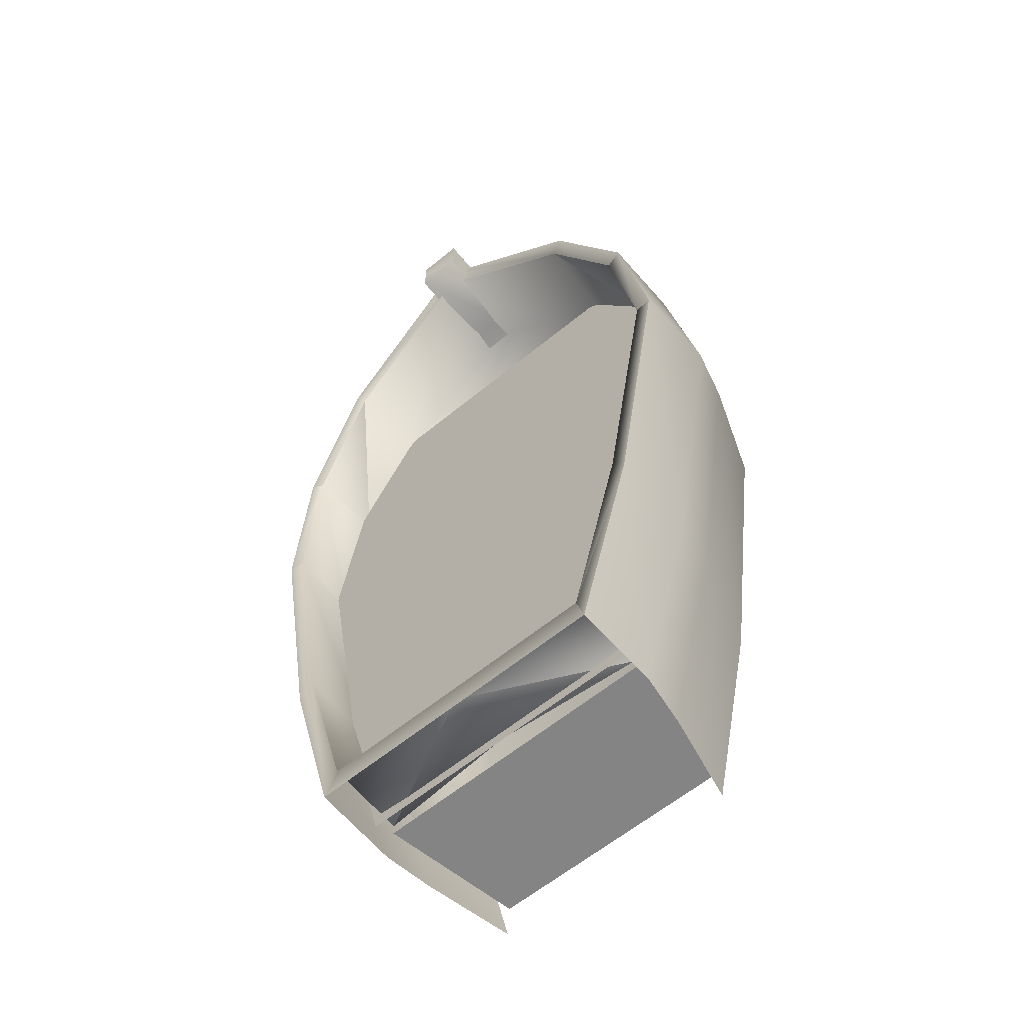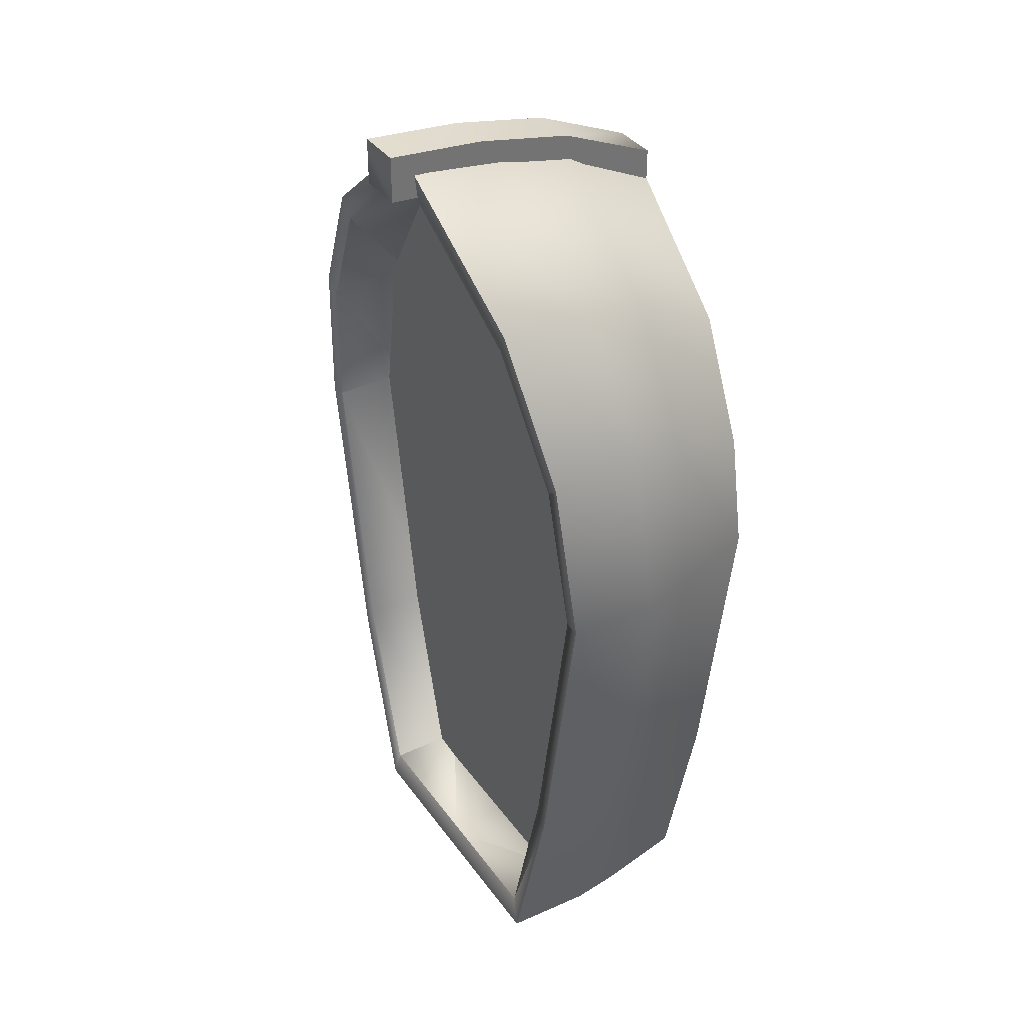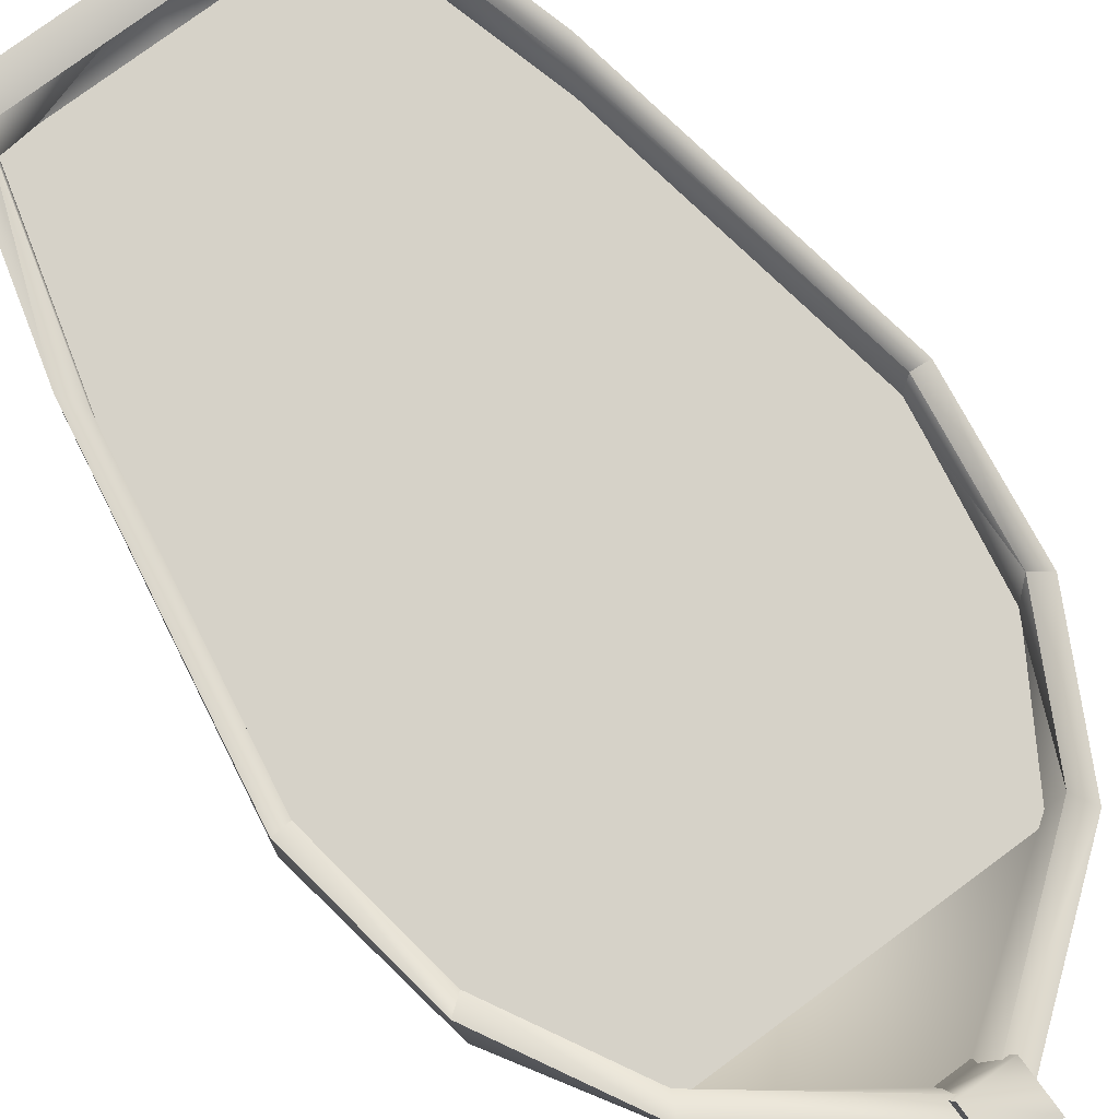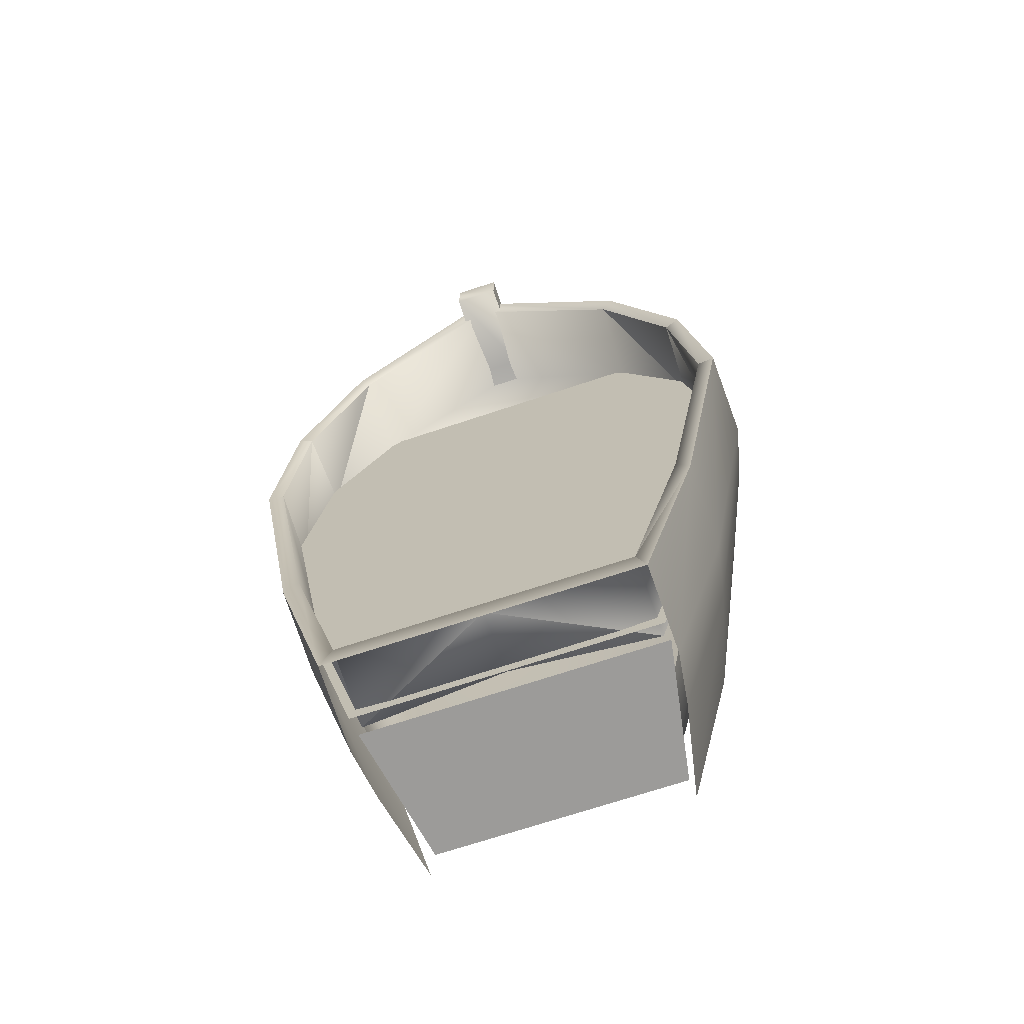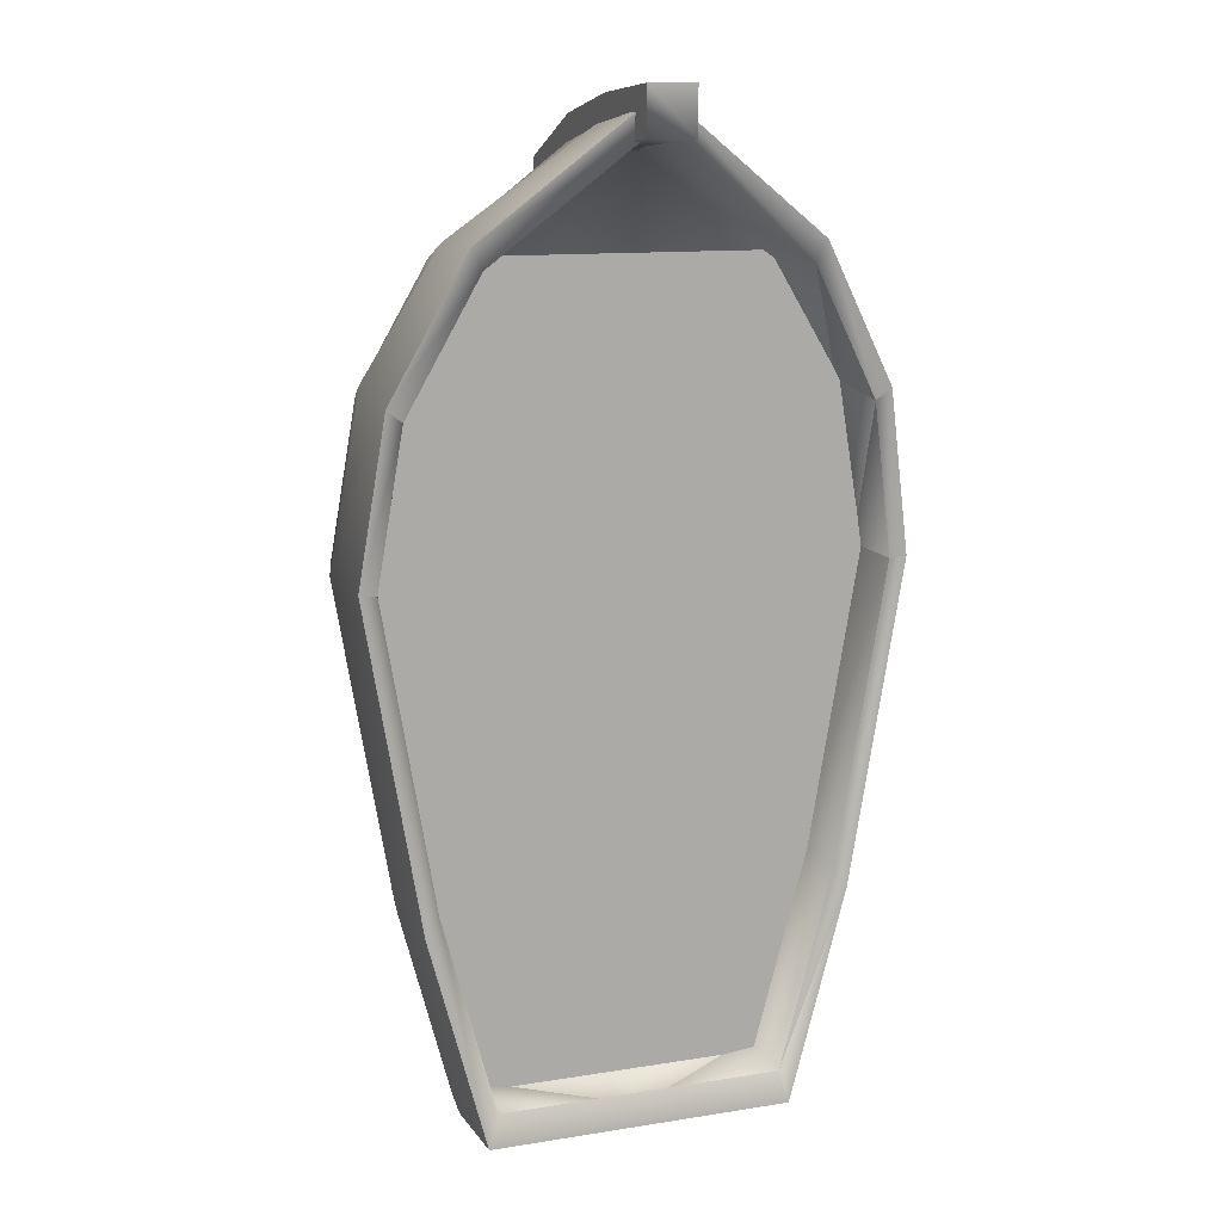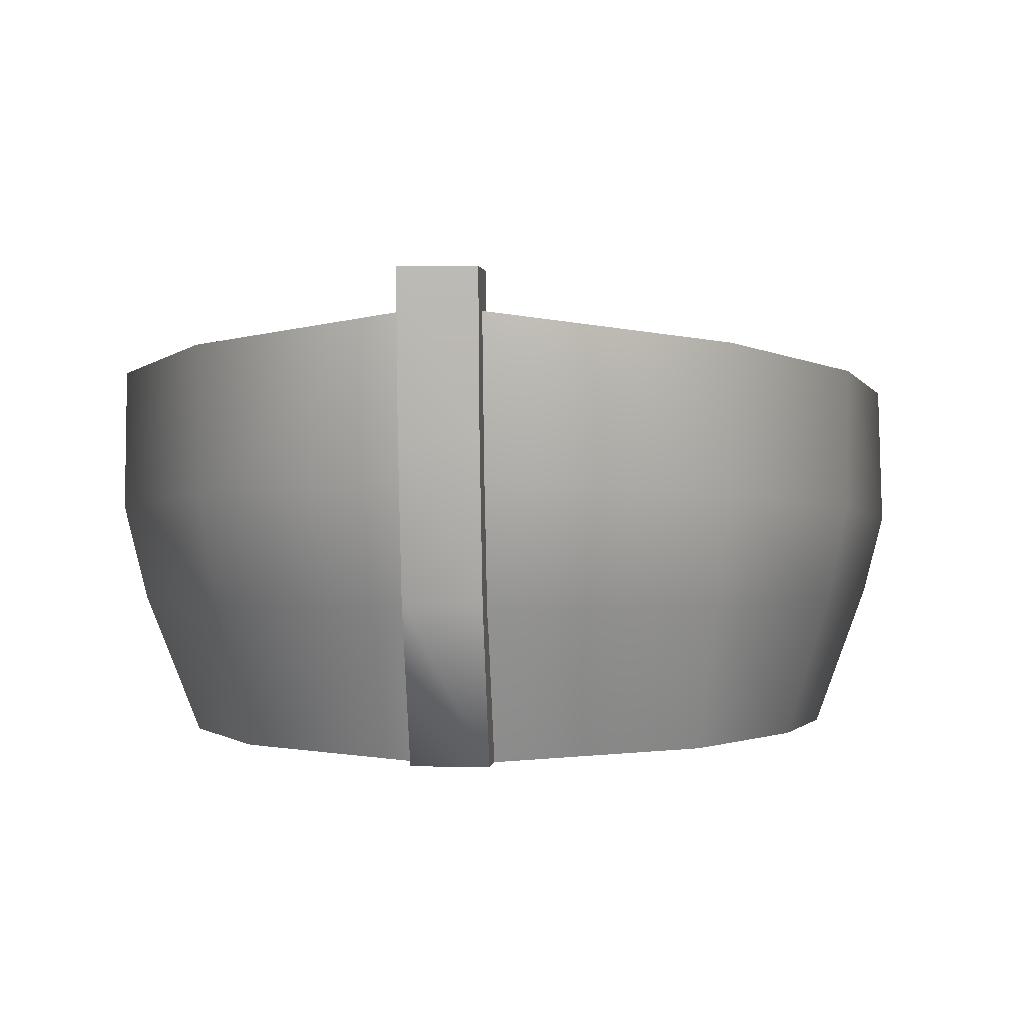
<metadata>
{"format":"obj","ext":"obj","renderer":"f3d","projection":"perspective","resolution":1024,"background":"white","views":[{"elev":-61.3,"azim":-140.1,"up":"+Z"},{"elev":36.5,"azim":-121.0,"up":"+Z"},{"elev":78.3,"azim":-36.4,"up":"+Y"},{"elev":-69.8,"azim":-161.5,"up":"+Z"},{"elev":12.2,"azim":159.4,"up":"+Z"},{"elev":0.7,"azim":5.1,"up":"+Y"}]}
</metadata>
<code>
o boat
v 0.003038 -0.000237 3.726
v 0.8441 -6.4e-05 2.701
v 0.003038 0.7199 3.973
v 1.003 0.6395 2.966
v 0.004563 1.136 4.024
v 1.007 1.013 2.914
v 0.7395 0.000464 0.8995
v 0.8923 0.5987 0.8995
v 0.8823 0.9694 0.8995
v 0.6593 0.3868 3.404
v 0.6982 1.067 3.484
v 1.07 0.3868 2.24
v 1.111 0.9694 2.24
v 0.6175 0.3868 0.009094
v 0.641 0.9694 0.009094
v 0.003038 0.3899 3.907
v 0.6921 0.6803 3.48
v 0.9552 0.3868 2.896
v 0.6086 -9.1e-05 3.203
v 0.9311 0.000464 2.24
v 0.5374 0.000464 0.009094
v 1.124 0.5987 2.24
v 0.85 0.3868 0.8995
v 0.6483 0.5987 0.009094
v -0.6532 0.3868 3.404
v -0.686 0.6803 3.48
v -0.6025 -9.1e-05 3.203
v -0.838 -6.4e-05 2.701
v -0.9491 0.3868 2.896
v -0.9967 0.6395 2.966
v -0.6929 1.067 3.485
v -1.001 1.013 2.914
v -0.925 0.000464 2.24
v -0.7334 0.000464 0.8995
v -0.5313 0.000464 0.009094
v -1.064 0.3868 2.24
v -1.118 0.5987 2.24
v -0.8439 0.3868 0.8995
v -0.8862 0.5987 0.8995
v -1.105 0.9694 2.24
v -0.8762 0.9694 0.8995
v -0.6115 0.3868 0.009094
v -0.6422 0.5987 0.009094
v -0.6349 0.9694 0.009094
v 0.003038 0.05928 3.623
v 0.7891 0.06492 2.665
v 0.003038 0.7323 3.853
v 0.9374 0.6572 2.912
v 0.004463 1.121 3.901
v 0.9415 1.006 2.864
v 0.003038 0.01512 0.9811
v 0.6913 0.09847 0.9811
v 0.8341 0.619 0.9811
v 0.8247 0.9655 0.9811
v 0.6164 0.421 3.322
v 0.6527 1.056 3.397
v 0.7257 0.05992 2.234
v 0.4191 0.06041 0.1489
v 1 0.421 2.234
v 1.038 0.9655 2.234
v 0.5773 0.421 0.1489
v 0.5992 0.9589 0.1489
v 0.003038 0.4239 3.792
v 0.647 0.6953 3.392
v 0.8929 0.421 2.847
v 0.569 0.04518 3.134
v 0.003038 0.01512 2.234
v 0.8703 0.09847 2.234
v 0.5765 0.05992 0.9811
v 0.003038 0.01561 0.1489
v 0.5024 0.09896 0.1489
v 1.05 0.619 2.234
v 0.7946 0.421 0.9811
v 0.6061 0.619 0.1489
v 0.2201 0.01943 0.1489
v -0.6103 0.421 3.322
v -0.641 0.6953 3.392
v -0.5629 0.04518 3.134
v -0.783 0.06492 2.665
v -0.8868 0.421 2.847
v -0.9313 0.6572 2.912
v -0.6473 1.056 3.398
v -0.9354 1.006 2.864
v -0.7196 0.05992 2.234
v -0.8643 0.09847 2.234
v -0.5704 0.05992 0.9811
v -0.6852 0.09847 0.9811
v -0.413 0.06041 0.1489
v -0.4963 0.09896 0.1489
v -0.214 0.01943 0.1489
v -0.9944 0.421 2.234
v -1.044 0.619 2.234
v -0.7885 0.421 0.9811
v -0.8281 0.619 0.9811
v -1.032 0.9655 2.234
v -0.8187 0.9655 0.9811
v -0.5713 0.421 0.1489
v -0.6 0.619 0.1489
v -0.5932 0.9589 0.1489
v 0.003038 0.6702 0.9802
v 0.003038 0.6702 0.1398
v 0.003038 0.593 0.9766
v 0.662 0.545 0.9766
v -0.6559 0.545 0.9766
v 0.003038 0.9478 0.0914
v -0.09613 0.000403 3.771
v -0.09613 0.000403 3.576
v -0.09613 0.4098 3.942
v -0.09613 0.4098 3.748
v -0.09613 0.8193 4.018
v -0.09613 0.8193 3.823
v -0.09613 1.229 4.049
v -0.09613 1.229 3.854
v 0.1022 0.000403 3.771
v 0.1022 0.000403 3.576
v 0.1022 0.4098 3.942
v 0.1022 0.4098 3.748
v 0.1022 0.8193 4.018
v 0.1022 0.8193 3.823
v 0.1022 1.229 4.049
v 0.1022 1.229 3.854
v -0.6226 0.5965 0.1437
v 0.6287 0.5965 0.1437
v -0.5161 0.009079 0.1437
v 0.5222 0.009079 0.1437
v 0.00299 0.6564 2.913
v 0.8651 0.594 2.915
v -0.8603 0.6003 2.915
v 0.00299 0.5914 2.913
v 0.9563 0.698 2.935
v -0.9563 0.698 2.935
v -0.8655 0.698 0.9722
v 0.8655 0.698 0.9722
v -1.052 0.698 2.241
v 1.052 0.698 2.241
v 0.6256 0.698 0.08313
v -0.6256 0.698 0.08313
v 0.6199 0.698 3.514
v -0.6199 0.698 3.514
f 2 18 10
f 18 17 10
f 10 17 3
f 17 5 3
f 3 5 26
f 5 31 26
f 26 31 30
f 31 32 30
f 30 32 37
f 32 40 37
f 37 40 39
f 40 41 39
f 39 41 43
f 41 44 43
f 2 10 19
f 19 10 16
f 10 3 16
f 16 3 25
f 3 26 25
f 25 26 29
f 26 30 29
f 29 30 36
f 30 37 36
f 36 37 38
f 37 39 38
f 38 39 42
f 39 43 42
f 19 16 1
f 1 16 27
f 16 25 27
f 27 25 28
f 25 29 28
f 28 29 33
f 29 36 33
f 33 36 34
f 36 38 34
f 34 38 35
f 38 42 35
f 5 17 11
f 17 4 11
f 11 4 6
f 4 22 6
f 6 22 13
f 22 8 13
f 13 8 9
f 8 24 9
f 9 24 15
f 17 18 4
f 18 12 4
f 4 12 22
f 12 23 22
f 22 23 8
f 23 14 8
f 8 14 24
f 2 20 18
f 18 20 12
f 20 7 12
f 12 7 23
f 7 21 23
f 23 21 14
f 64 55 47
f 55 63 47
f 47 63 76
f 63 78 76
f 76 78 79
f 78 84 79
f 79 84 85
f 84 87 85
f 85 87 91
f 87 93 91
f 91 93 92
f 93 94 92
f 92 94 95
f 94 96 95
f 65 46 55
f 55 46 66
f 46 57 66
f 66 57 45
f 57 67 45
f 45 67 84
f 67 51 84
f 84 51 86
f 51 88 86
f 86 88 87
f 88 89 87
f 87 89 93
f 89 97 93
f 93 97 94
f 62 74 54
f 74 53 54
f 54 53 60
f 53 72 60
f 60 72 50
f 72 48 50
f 50 48 56
f 48 64 56
f 56 64 49
f 64 47 49
f 49 47 77
f 47 76 77
f 77 76 80
f 76 79 80
f 64 48 65
f 48 59 65
f 65 59 68
f 59 52 68
f 68 52 57
f 52 69 57
f 57 69 51
f 69 58 51
f 51 58 75
f 79 85 80
f 85 91 80
f 80 91 81
f 91 92 81
f 81 92 83
f 92 95 83
f 69 52 58
f 58 52 71
f 52 73 71
f 71 73 61
f 73 53 61
f 55 66 63
f 66 45 63
f 63 45 78
f 45 84 78
f 75 70 51
f 70 90 51
f 51 90 88
f 48 72 59
f 72 73 59
f 59 73 52
f 80 81 77
f 81 82 77
f 77 82 49
f 57 46 68
f 46 65 68
f 94 98 96
f 98 99 96
f 55 64 65
f 67 57 51
f 73 72 53
f 82 81 83
f 86 87 84
f 49 5 11
f 49 11 56
f 56 11 6
f 56 6 50
f 50 6 13
f 50 13 60
f 60 13 9
f 60 9 54
f 54 9 15
f 54 15 62
f 62 15 44
f 62 44 99
f 99 44 41
f 99 41 96
f 96 41 40
f 96 40 95
f 95 40 32
f 95 32 83
f 83 32 31
f 83 31 82
f 82 31 5
f 82 5 49
f 53 74 100
f 74 101 100
f 100 101 98
f 94 100 98
f 103 100 102
f 100 103 53
f 100 94 104
f 104 102 100
f 105 99 98
f 105 98 101
f 105 101 74
f 105 74 62
f 106 108 109
f 109 107 106
f 108 110 111
f 111 109 108
f 110 112 113
f 113 111 110
f 114 115 117
f 117 116 114
f 116 117 119
f 119 118 116
f 118 119 121
f 121 120 118
f 106 107 115
f 115 114 106
f 107 109 117
f 117 115 107
f 109 111 119
f 119 117 109
f 111 113 121
f 121 119 111
f 113 112 120
f 120 121 113
f 112 110 118
f 118 120 112
f 110 108 116
f 116 118 110
f 108 106 114
f 114 116 108
f 125 123 124
f 123 122 124
f 126 64 48
f 77 47 64
f 81 77 126
f 77 64 126
f 126 48 127
f 126 127 129
f 126 129 128
f 126 128 81
f 134 135 133 132
f 131 130 135 134
f 139 138 130 131
f 132 133 136 137

</code>
